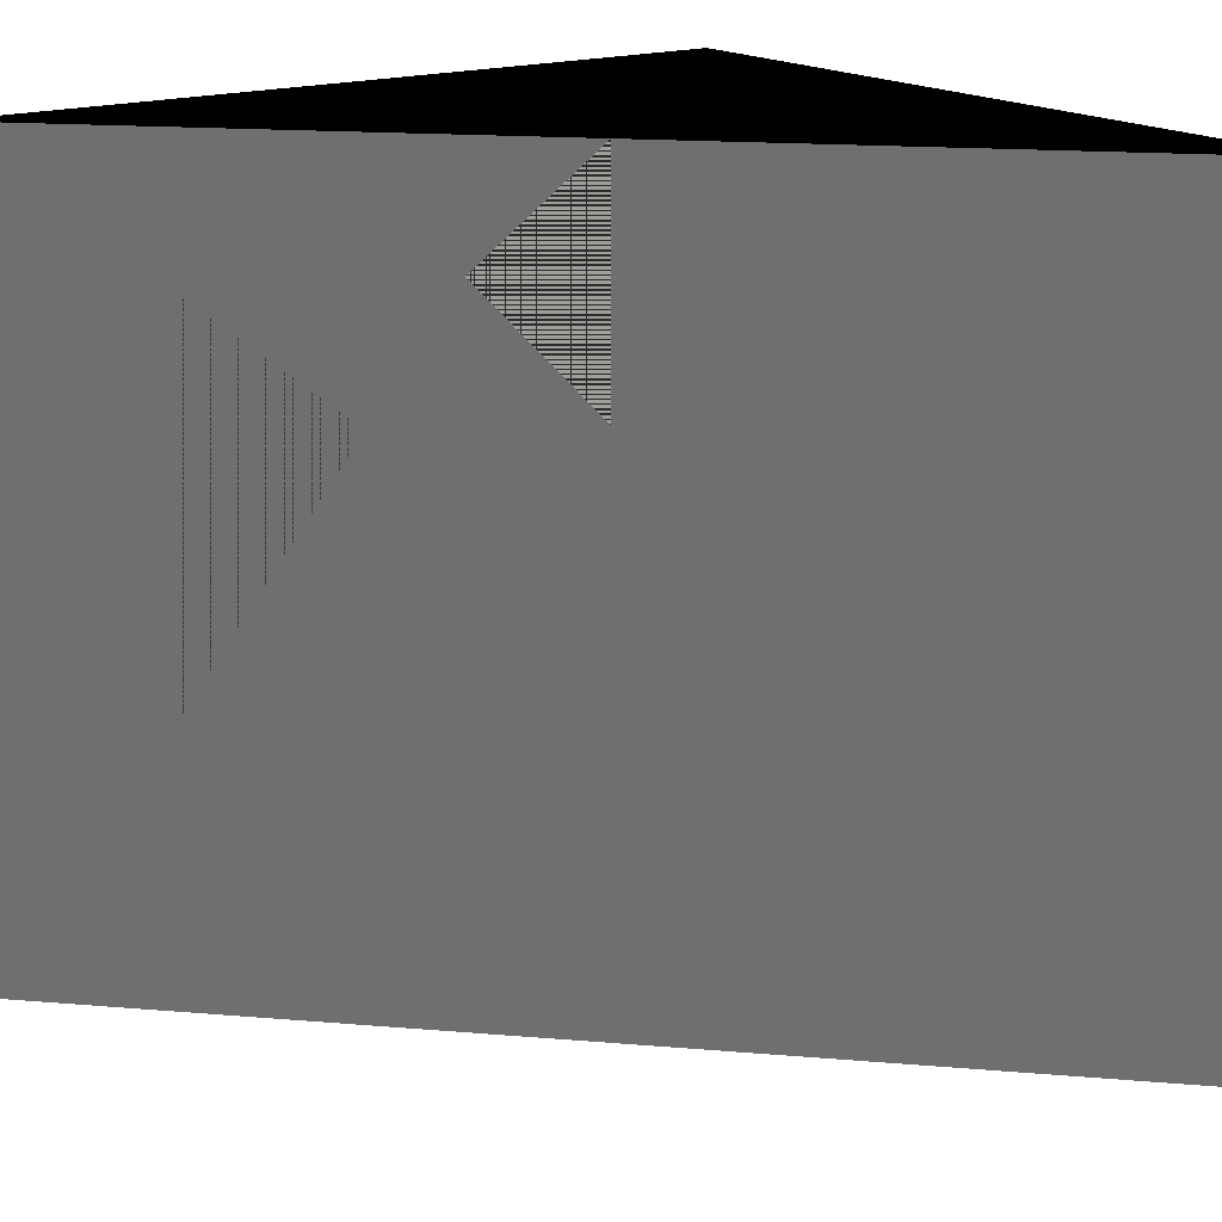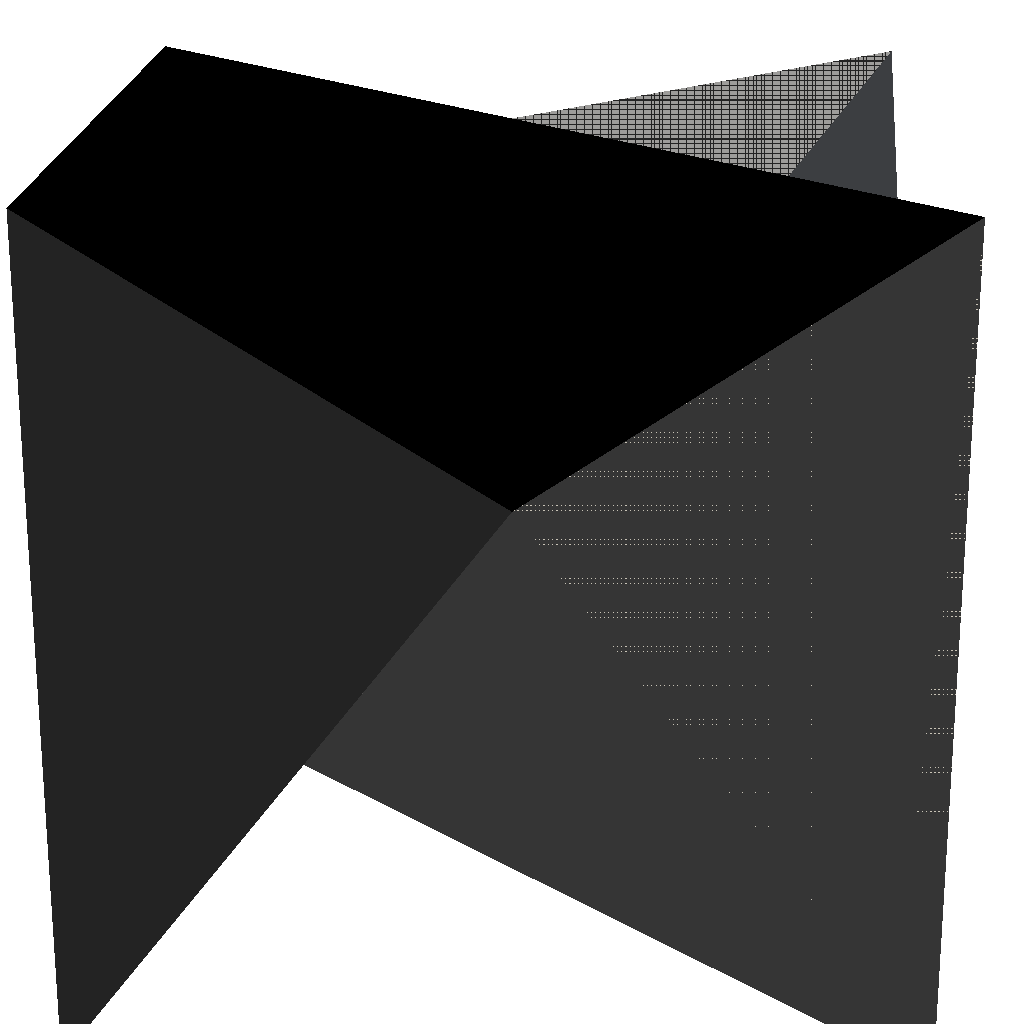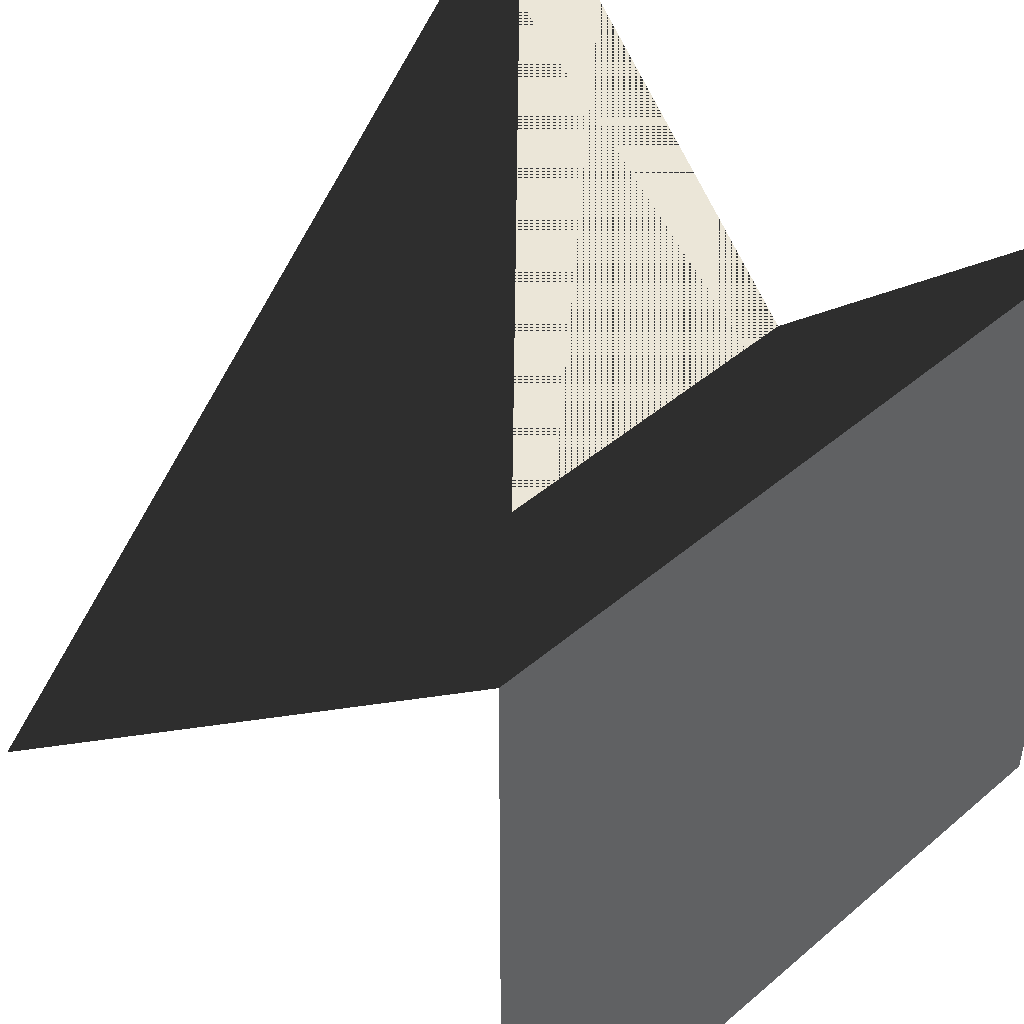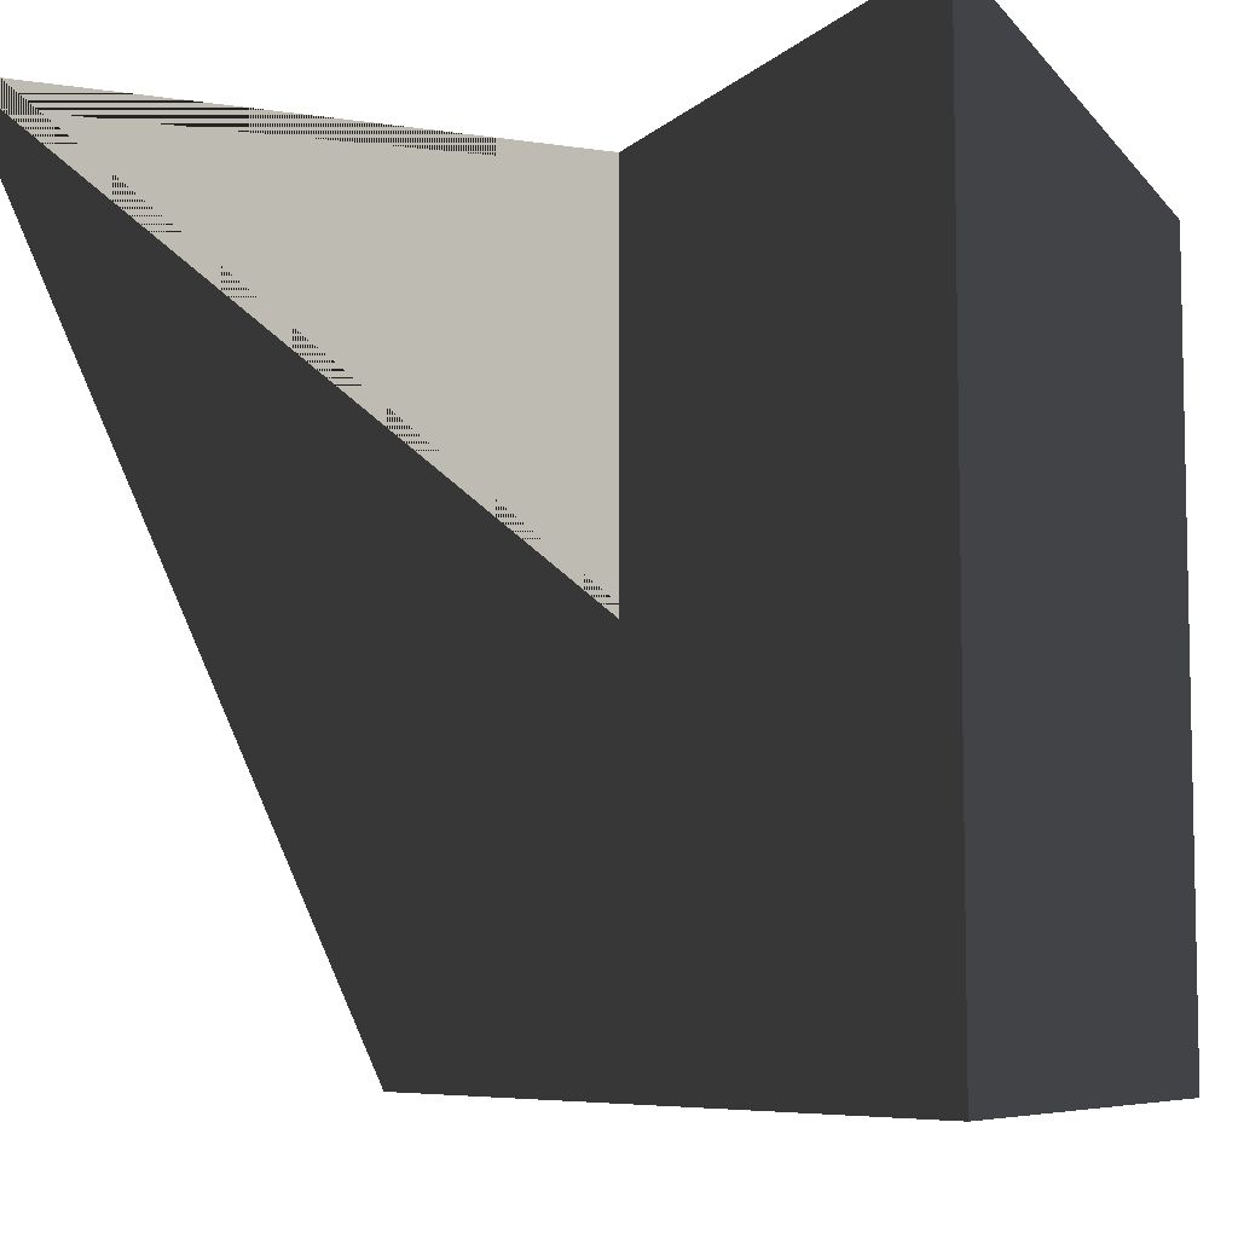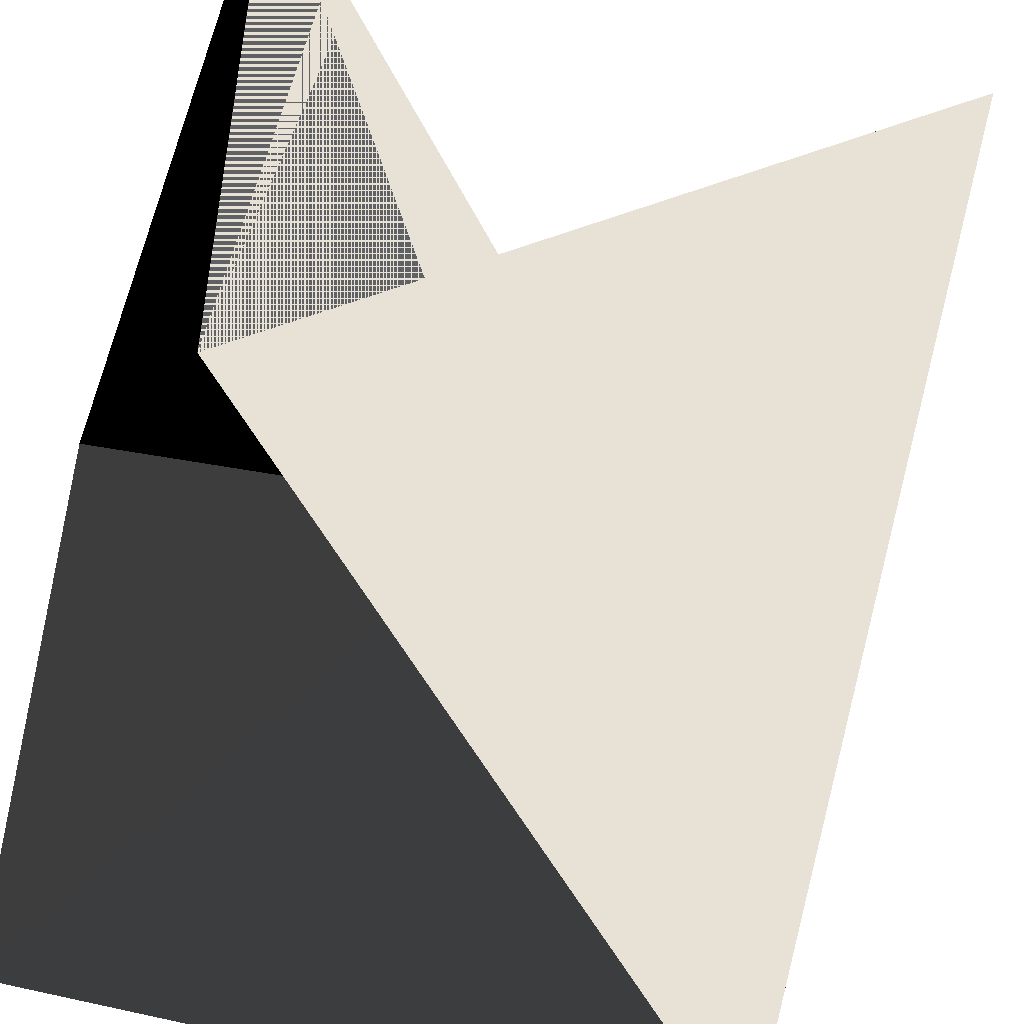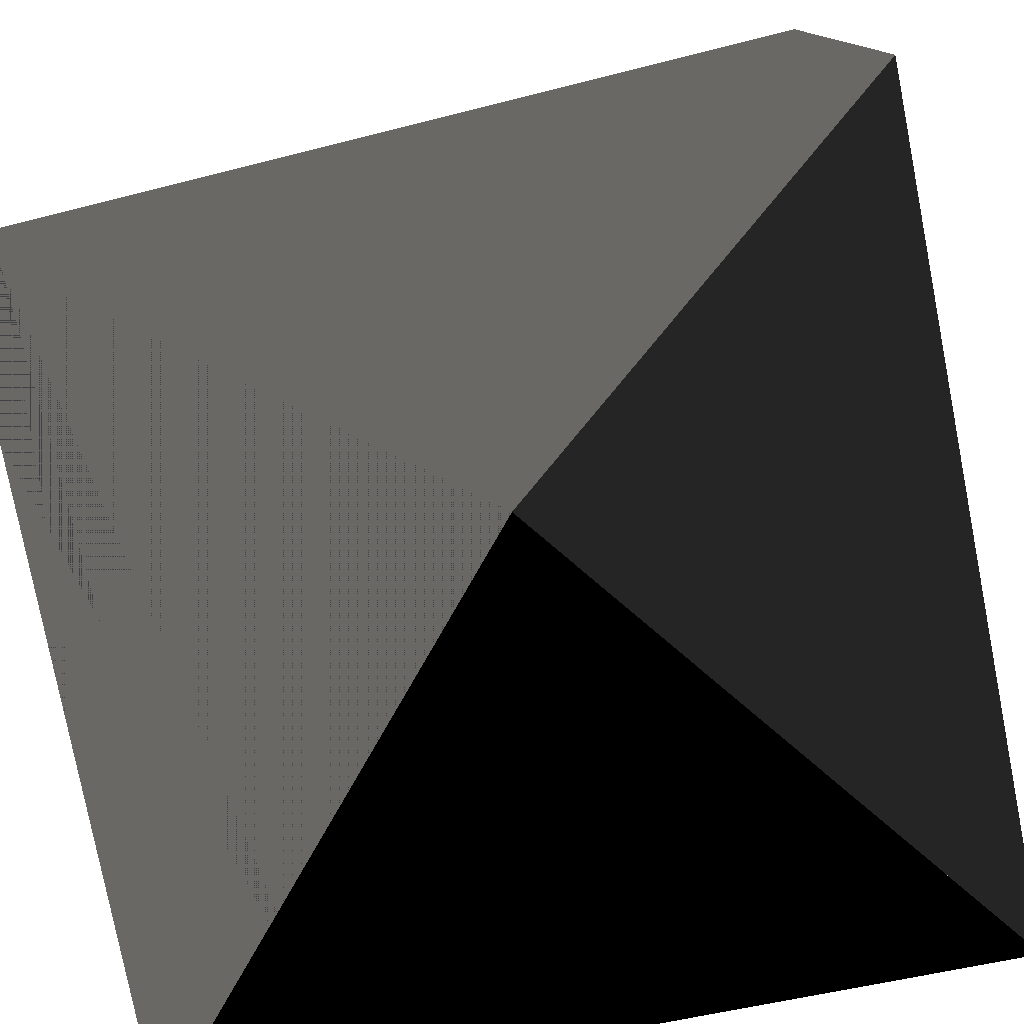
<metadata>
{"format":"obj","ext":"obj","renderer":"f3d","projection":"perspective","resolution":1024,"background":"white","views":[{"elev":17.5,"azim":144.5,"up":"+Z"},{"elev":19.4,"azim":2.3,"up":"+Z"},{"elev":46.3,"azim":-134.0,"up":"+Y"},{"elev":-7.3,"azim":-159.0,"up":"+Z"},{"elev":-48.9,"azim":70.3,"up":"+Z"},{"elev":-78.2,"azim":-169.0,"up":"+Y"}]}
</metadata>
<code>
v -1 -1 1
v 1 -1 1
v -1 1 1
v 1 1 1
v -1 -1 -1
v 1 -1 -1
v -1 1 -1
v 1 1 -1
f 0 1 2
f 2 1 3
f 1 5 3
f 3 5 7
f 5 4 7
f 7 4 6
f 4 0 6
f 6 0 2
f 2 3 6
f 6 3 7
f 5 4 1
f 1 4 0

</code>
